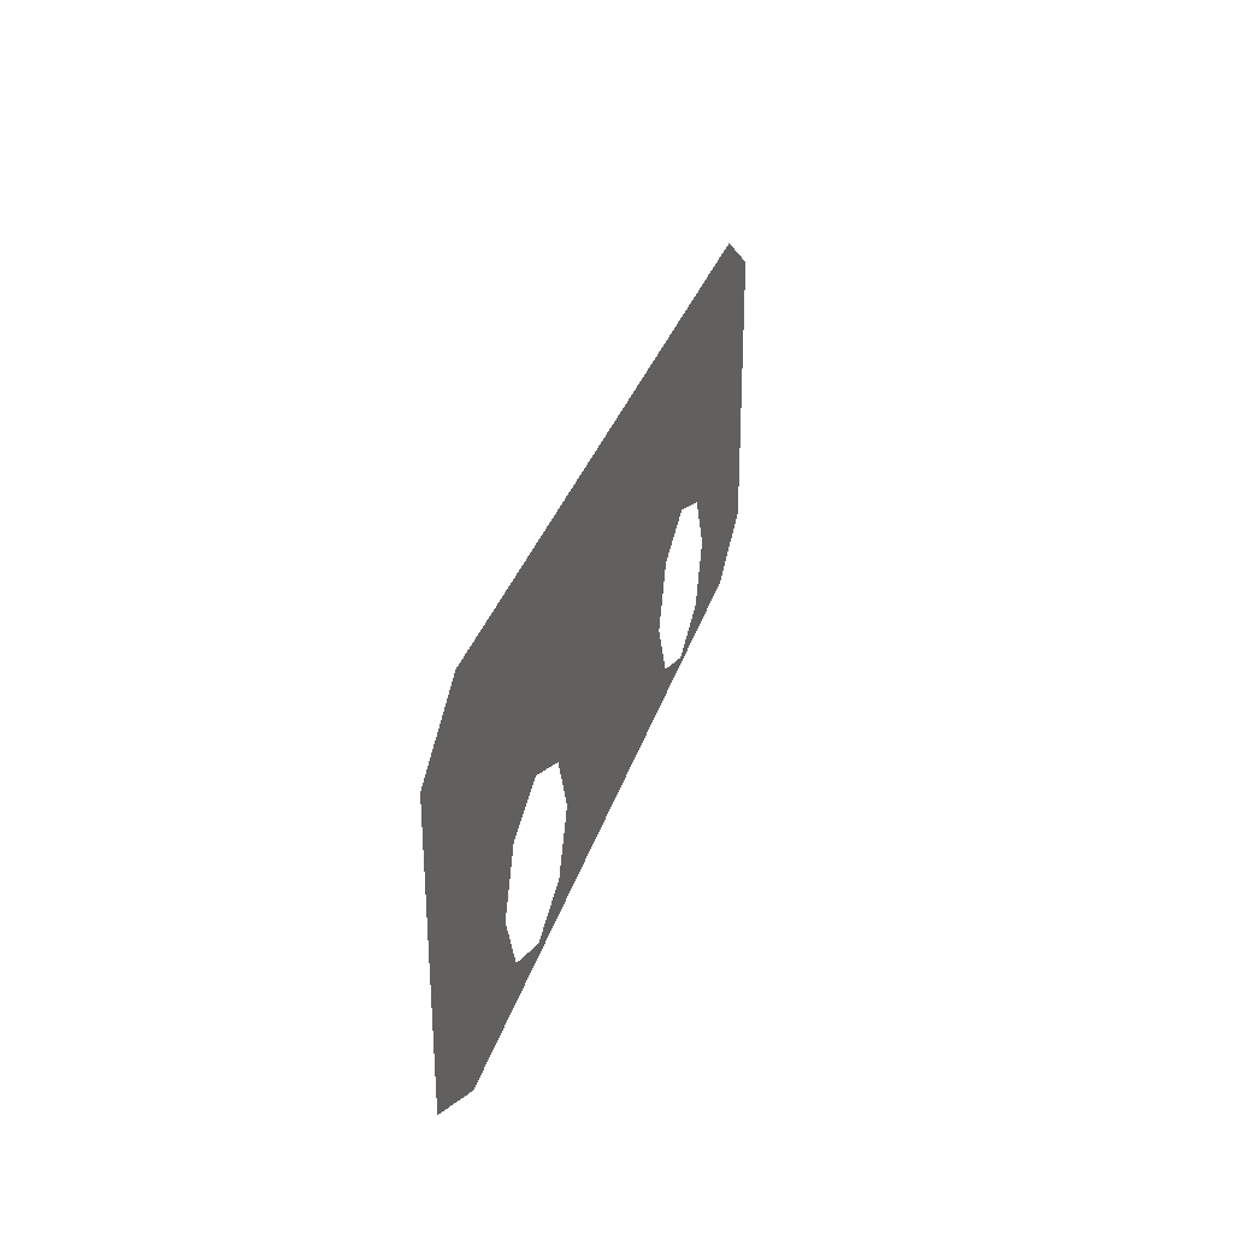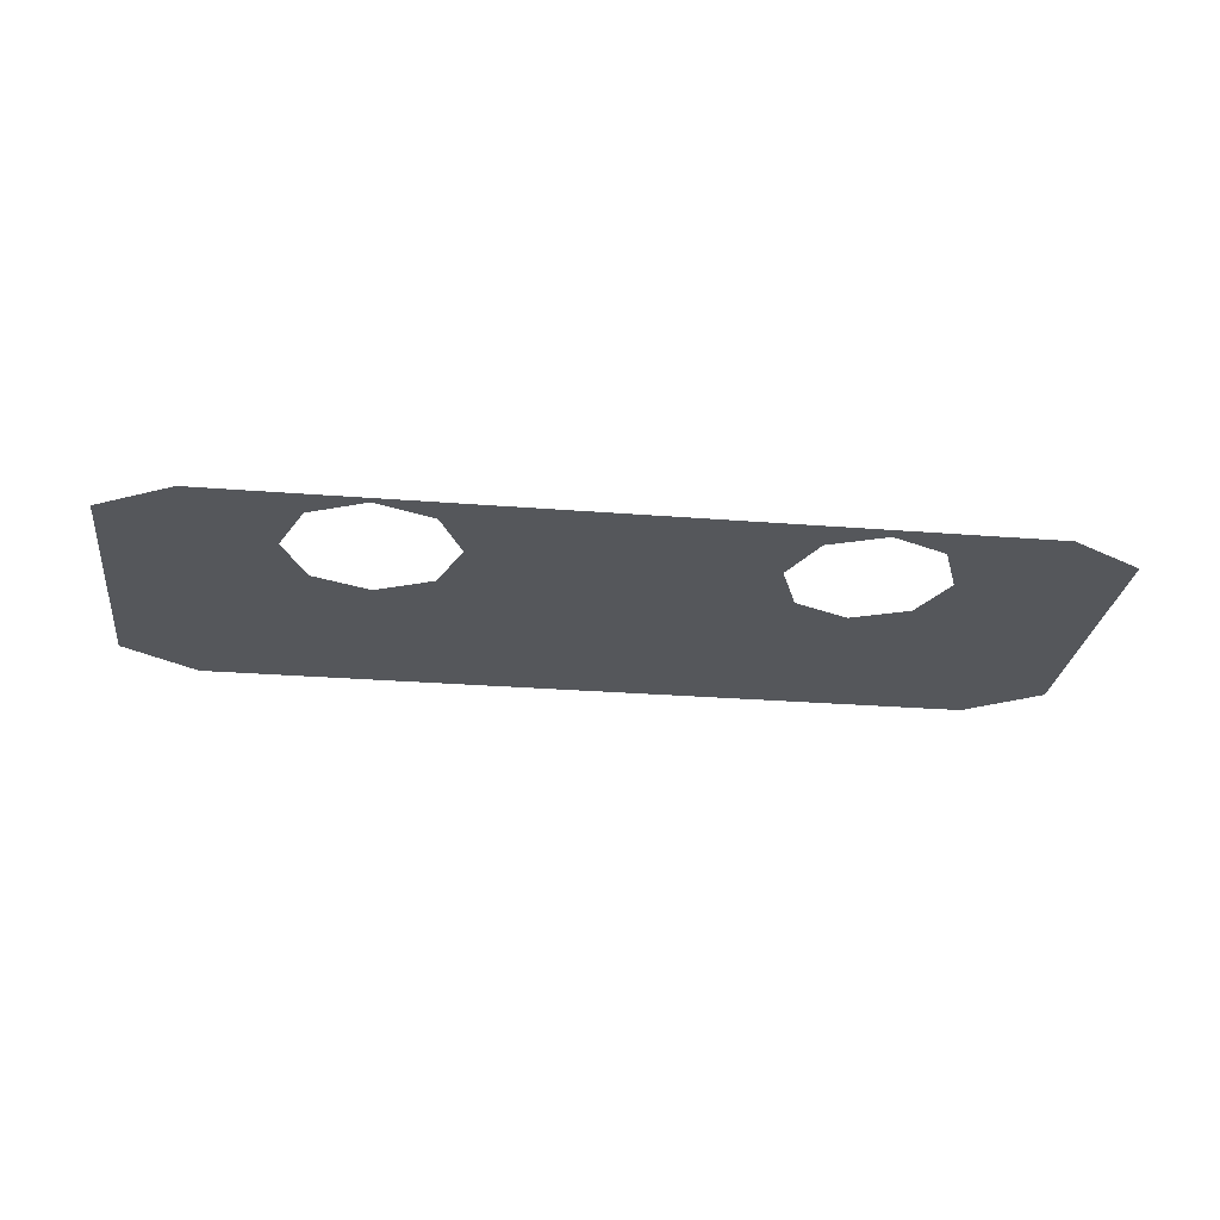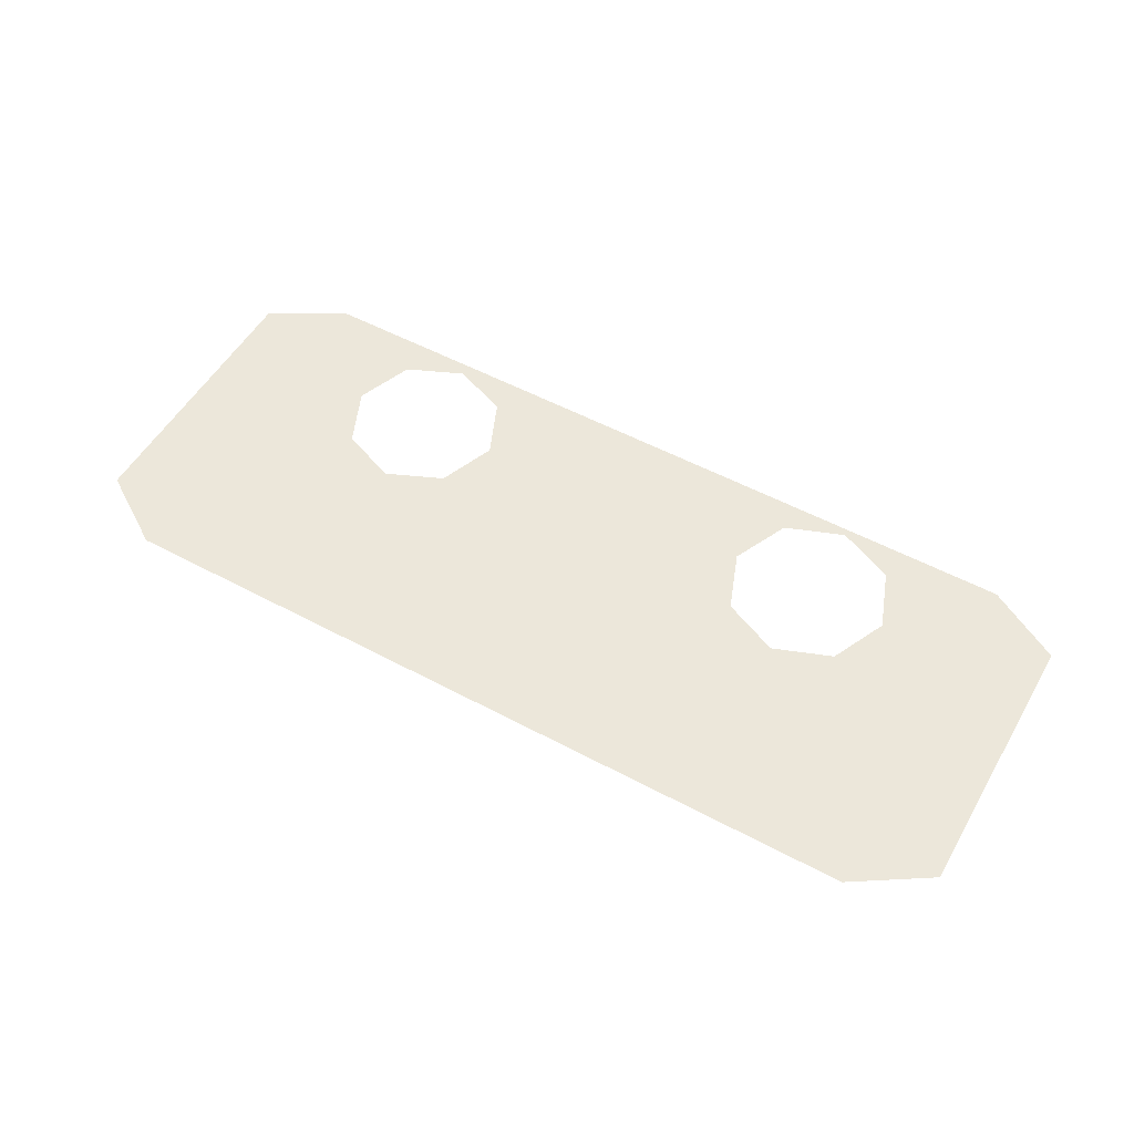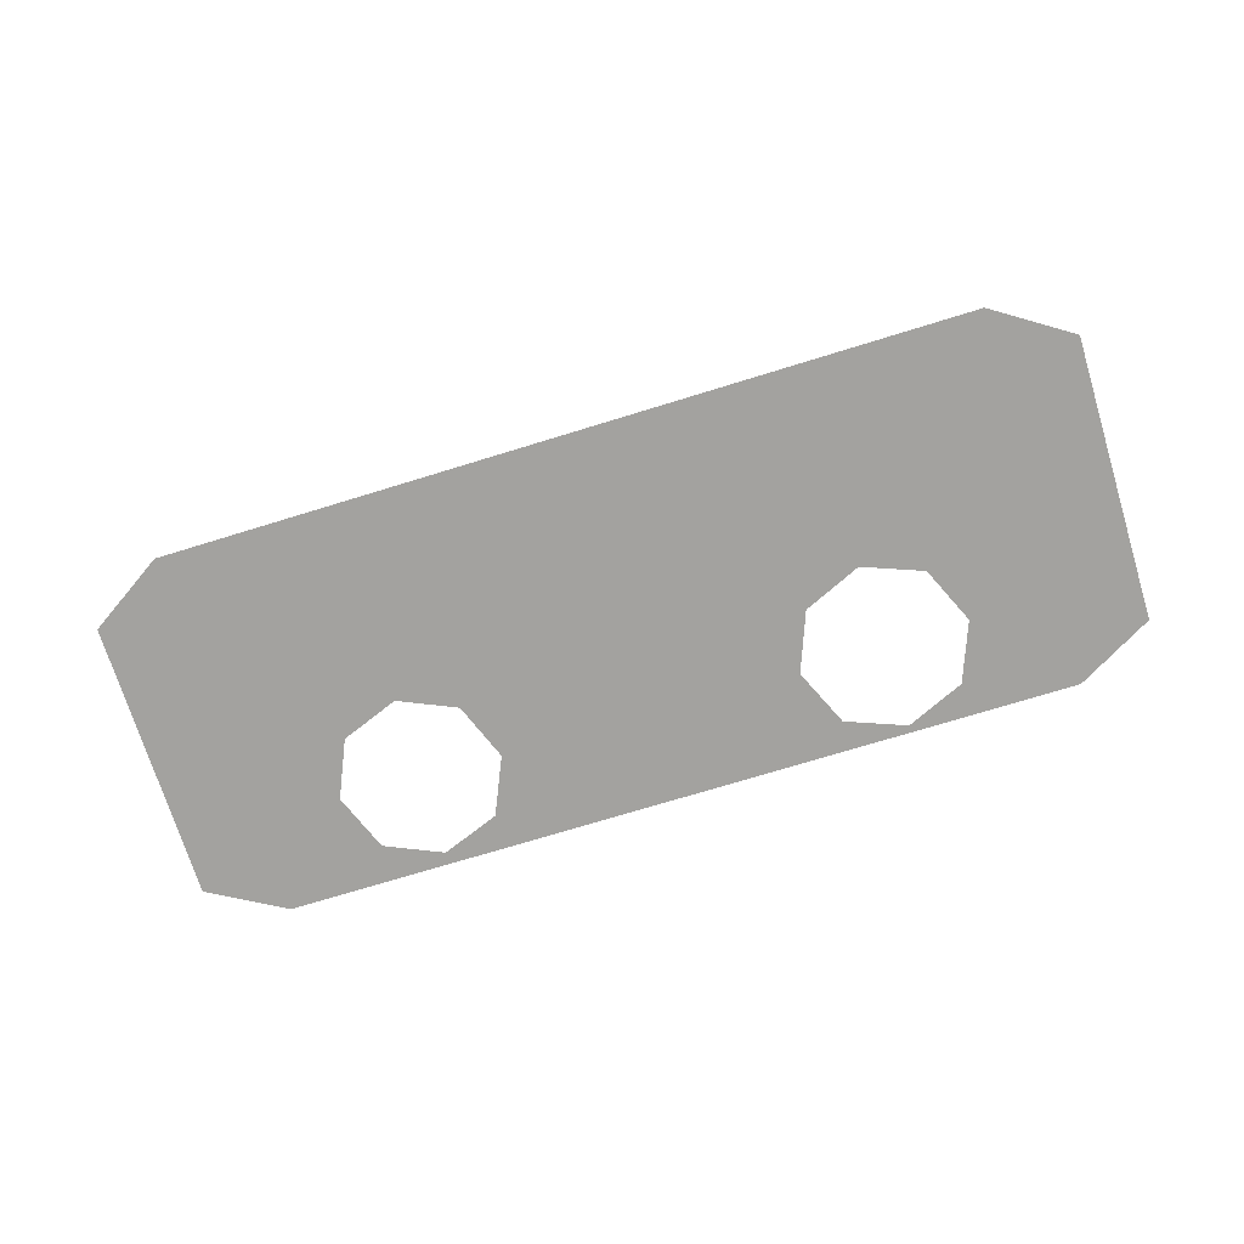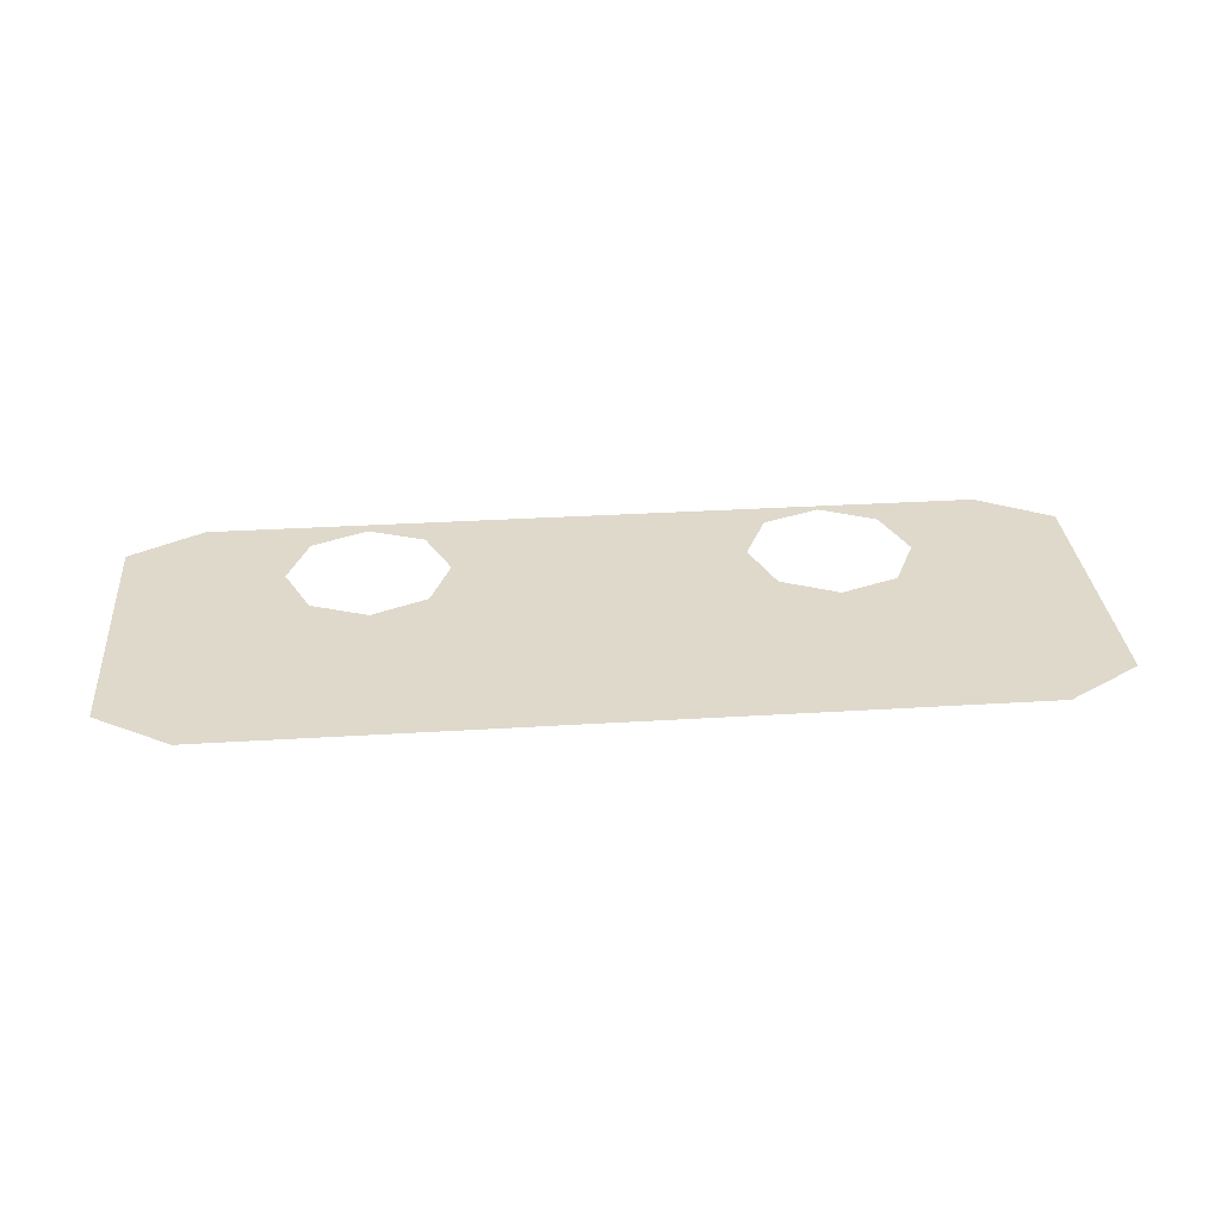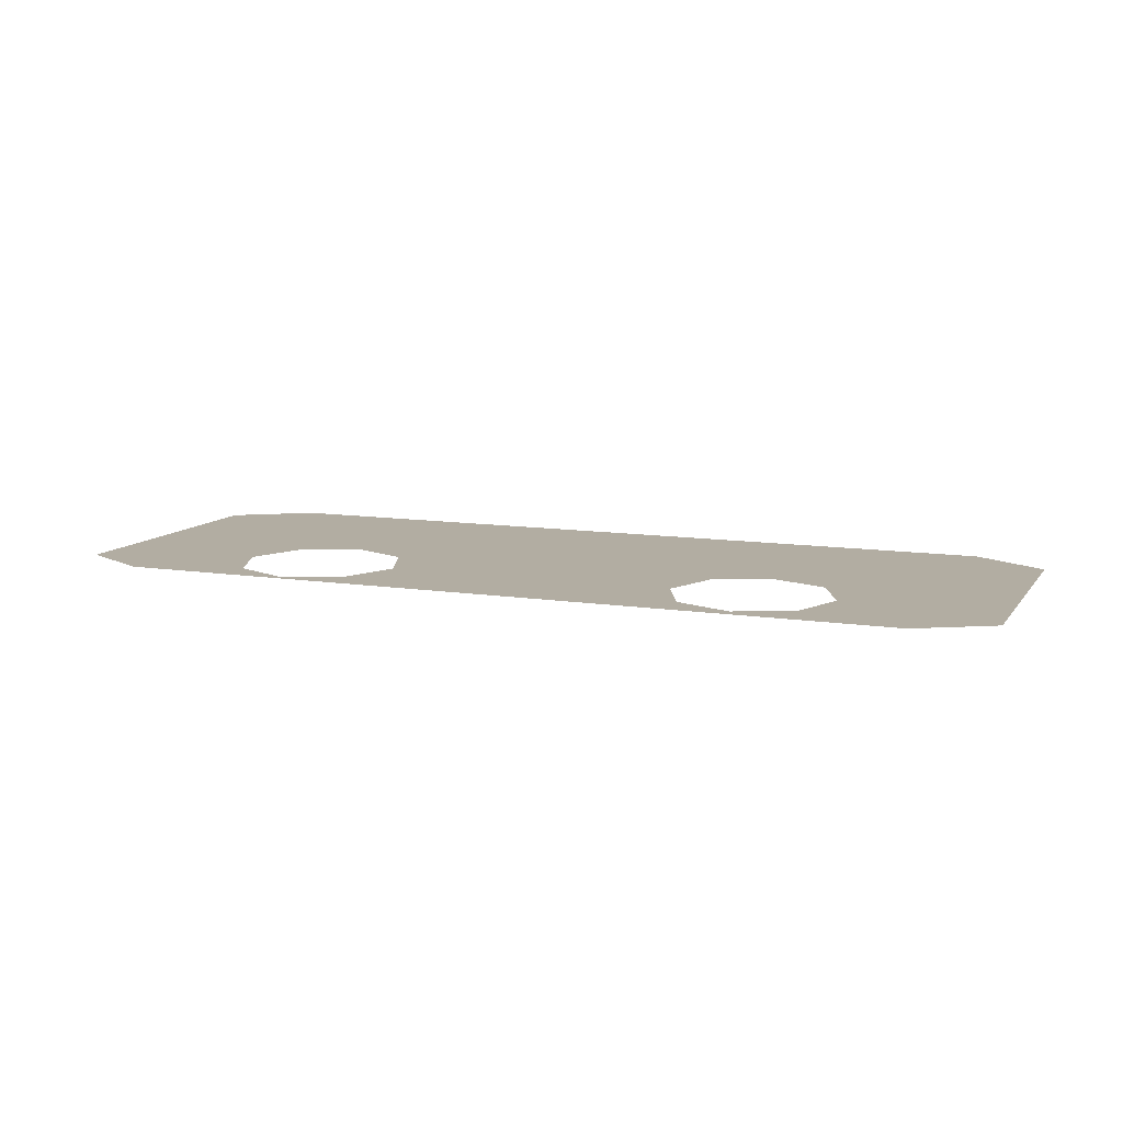
<metadata>
{"format":"obj","ext":"obj","renderer":"f3d","projection":"perspective","resolution":1024,"background":"white","views":[{"elev":30.8,"azim":-74.3,"up":"+Z"},{"elev":-26.9,"azim":172.9,"up":"+Y"},{"elev":53.7,"azim":29.7,"up":"+Y"},{"elev":-72.5,"azim":17.1,"up":"+Y"},{"elev":31.8,"azim":-5.0,"up":"+Y"},{"elev":10.6,"azim":-158.6,"up":"+Y"}]}
</metadata>
<code>
v -8.407 1.902 5.762
v -8.407 1.902 1.757
v -10.94 1.902 1.45
v -11.19 1.902 5.762
v -13.33 1.902 4.38
v -10.15 1.902 1.757
v -8.407 1.902 3.39
v -10.68 1.902 3.39
v -11.9 1.902 2.601
v 8.578 1.902 5.762
v -0.006676 1.902 1.757
v 8.578 1.902 1.757
v 10.93 1.902 1.45
v 11.18 1.902 5.762
v 13.32 1.902 4.38
v -0.006676 1.902 5.762
v 10.14 1.902 1.757
v 8.578 1.902 3.39
v 10.66 1.902 3.39
v 11.88 1.902 2.601
v -0.006676 1.902 3.39
v -8.292 1.902 -4.755
v -13.33 1.902 0.3132
v -8.102 1.902 -0.4584
v -8.407 1.902 0.3132
v -10.94 1.902 -0.6085
v -10.94 1.902 0.3132
v -11.19 1.902 -4.755
v -13.33 1.902 -3.538
v -10.21 1.902 0.3132
v -10.15 1.902 -0.9155
v -8.807 1.902 -2.066
v -11.9 1.902 0.3132
v -10.68 1.902 -2.548
v -11.9 1.902 -1.759
v 8.28 1.902 -4.755
v 13.32 1.902 0.3132
v -0.006676 1.902 -0.9155
v -0.006676 1.902 0.3132
v 8.041 1.902 -0.5066
v 8.578 1.902 0.3132
v 10.93 1.902 -0.6085
v 10.93 1.902 0.3132
v 11.18 1.902 -4.755
v 13.32 1.902 -3.538
v -0.006677 1.902 -4.755
v 10.19 1.902 0.3132
v 10.14 1.902 -0.9155
v 8.775 1.902 -2.14
v 11.88 1.902 0.3132
v 10.66 1.902 -2.548
v 11.88 1.902 -1.759
v -0.006677 1.902 -2.548
v -4.207 1.902 5.762
v -4.207 1.902 0.3132
v -4.207 1.902 1.757
v -4.207 1.902 3.39
v -4.719 1.902 -4.755
v -4.861 1.902 -0.5243
v -4.222 1.902 -2.159
v 4.143 1.902 5.762
v 4.143 1.902 0.3132
v 4.143 1.902 1.757
v 4.143 1.902 3.39
v 4.626 1.902 -4.755
v 4.735 1.902 -0.6045
v 4.099 1.902 -2.278
v 6.361 1.902 5.762
v 6.361 1.902 0.3132
v 6.361 1.902 1.757
v 6.361 1.902 3.39
v 6.368 1.902 0.1293
v -6.307 1.902 5.762
v -6.307 1.902 0.3132
v -6.307 1.902 1.757
v -6.307 1.902 3.39
v -6.468 1.902 0.18
v -0.006677 1.902 -3.79
v -4.927 1.902 -3.766
v 4.833 1.902 -3.911
v -10.93 1.902 4.576
v -12.61 1.902 0.3132
v -12.61 1.902 3.491
v -8.407 1.902 4.576
v -0.006676 1.902 4.576
v 10.92 1.902 4.576
v 12.6 1.902 0.3132
v 12.6 1.902 3.491
v 8.578 1.902 4.576
v -10.93 1.902 -3.652
v -12.61 1.902 -2.649
v -8.168 1.902 -3.7
v 10.92 1.902 -3.652
v 12.6 1.902 -2.649
v 8.139 1.902 -3.813
v -4.207 1.902 4.576
v 4.143 1.902 4.576
v 6.361 1.902 4.576
v -6.307 1.902 4.576
v -6.561 1.902 -4.404
v -6.506 1.902 -4.755
v 6.506 1.902 -4.547
v 6.453 1.902 -4.755
f 81 84 7 8
f 83 81 8 9
f 82 83 9 33
f 96 85 21 57
f 3 27 33 9
f 74 25 2 75
f 25 30 6 2
f 30 27 3 6
f 2 6 8 7
f 6 3 9 8
f 75 2 7 76
f 86 19 18 89
f 88 20 19 86
f 87 50 20 88
f 97 64 21 85
f 13 20 50 43
f 69 70 12 41
f 41 12 17 47
f 47 17 13 43
f 12 18 19 17
f 17 19 20 13
f 70 71 18 12
f 90 34 32 92
f 91 35 34 90
f 82 33 35 91
f 79 60 53 78
f 26 35 33 27
f 74 77 24 25
f 25 24 31 30
f 30 31 26 27
f 24 32 34 31
f 31 34 35 26
f 93 95 49 51
f 94 93 51 52
f 87 94 52 50
f 80 78 53 67
f 42 43 50 52
f 69 41 40 72
f 41 47 48 40
f 47 43 42 48
f 40 48 51 49
f 48 42 52 51
f 38 53 60 59
f 39 38 59 55
f 11 56 57 21
f 39 55 56 11
f 99 96 57 76
f 38 66 67 53
f 39 62 66 38
f 11 21 64 63
f 39 11 63 62
f 98 71 64 97
f 89 18 71 98
f 62 69 72 66
f 63 64 71 70
f 62 63 70 69
f 84 99 76 7
f 55 59 77 74
f 56 75 76 57
f 55 74 75 56
f 65 46 78 80
f 58 79 78 46
f 1 73 99 84
f 10 89 98 68
f 68 98 97 61
f 73 54 96 99
f 37 45 94 87
f 45 44 93 94
f 44 36 95 93
f 23 82 91 29
f 29 91 90 28
f 28 90 92 22
f 61 97 85 16
f 37 87 88 15
f 15 88 86 14
f 14 86 89 10
f 54 16 85 96
f 23 5 83 82
f 5 4 81 83
f 4 1 84 81
f 101 100 79 58
f 22 92 100 101
f 36 103 102 95
f 65 80 102 103

</code>
